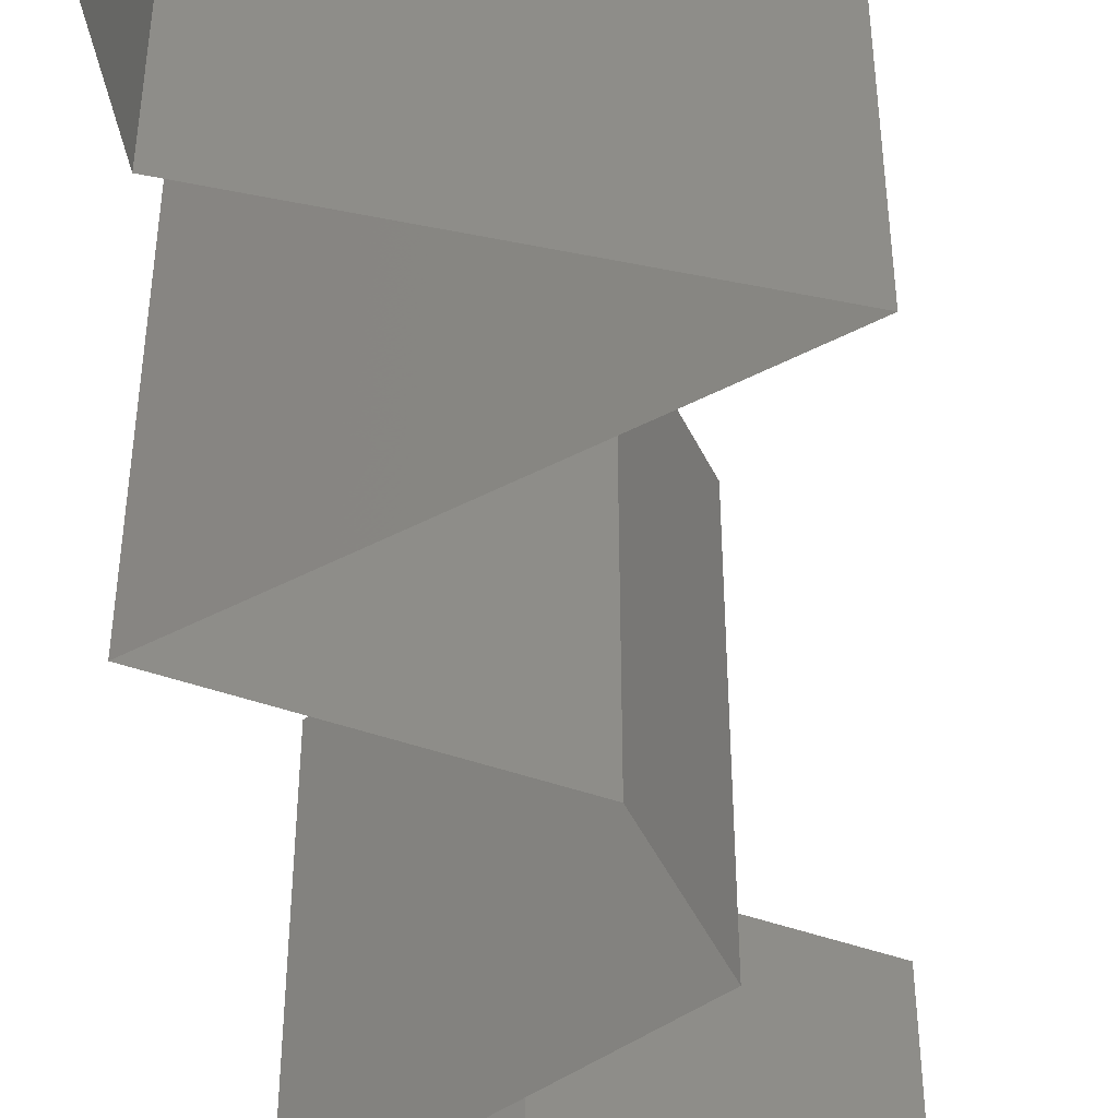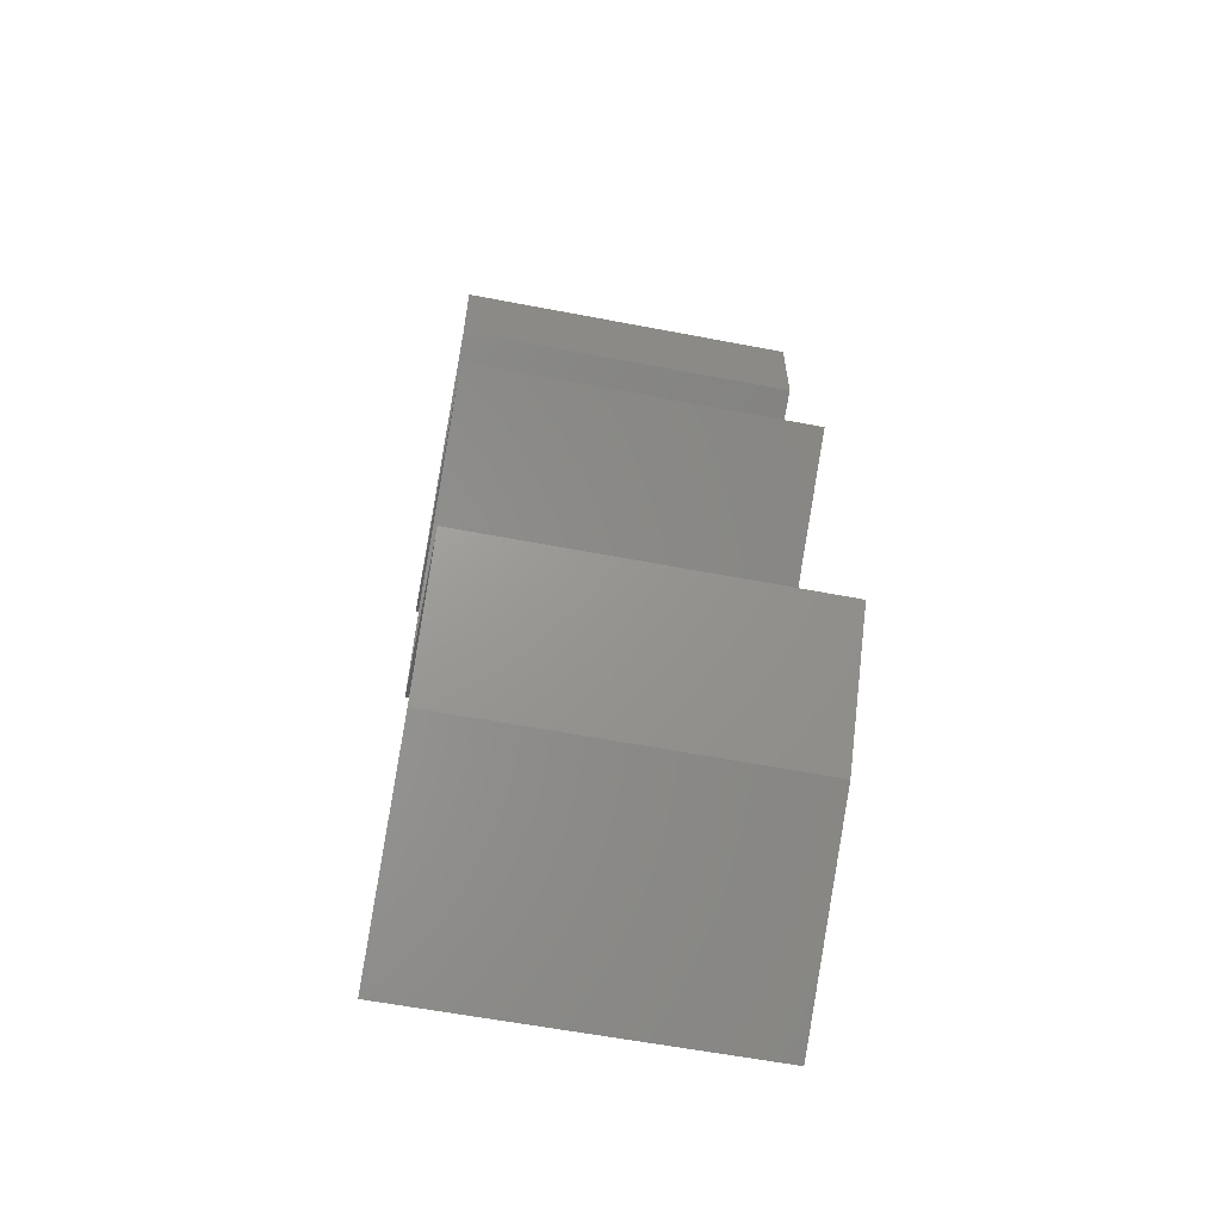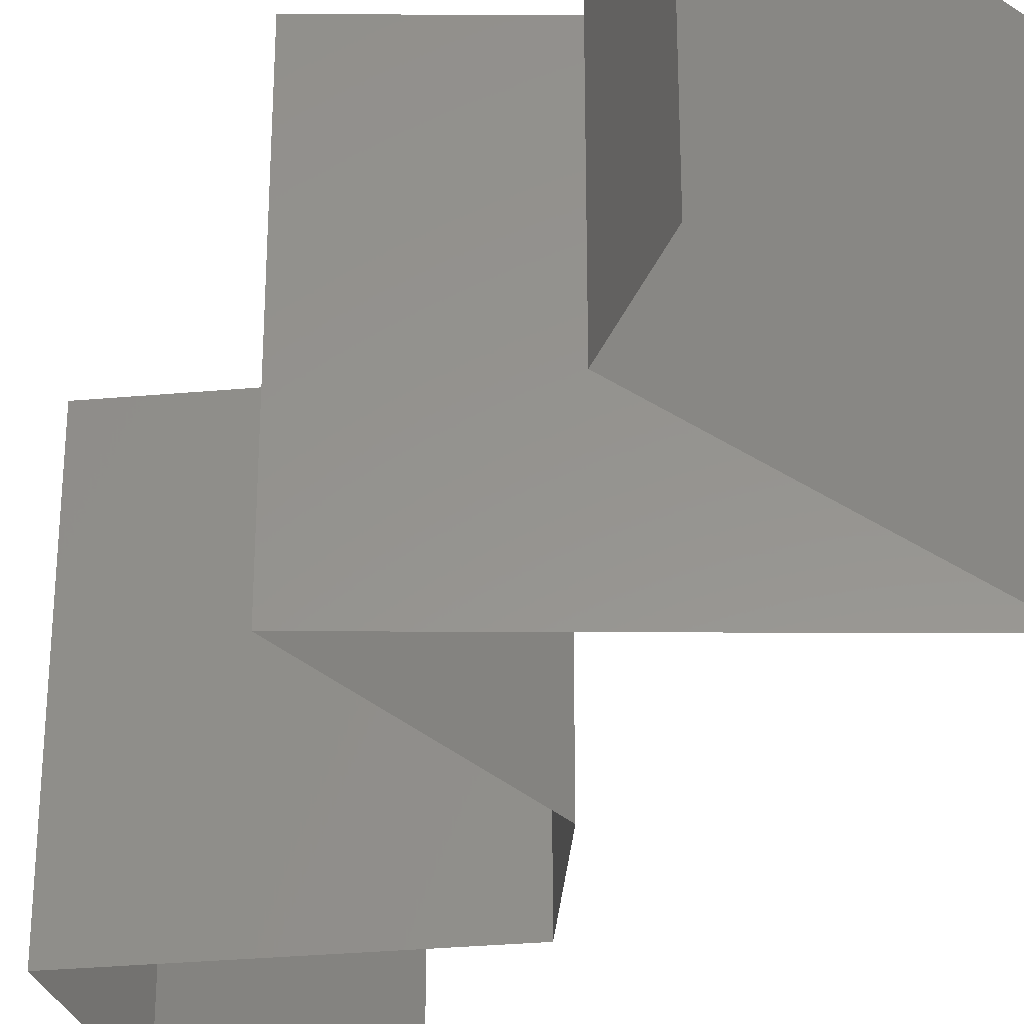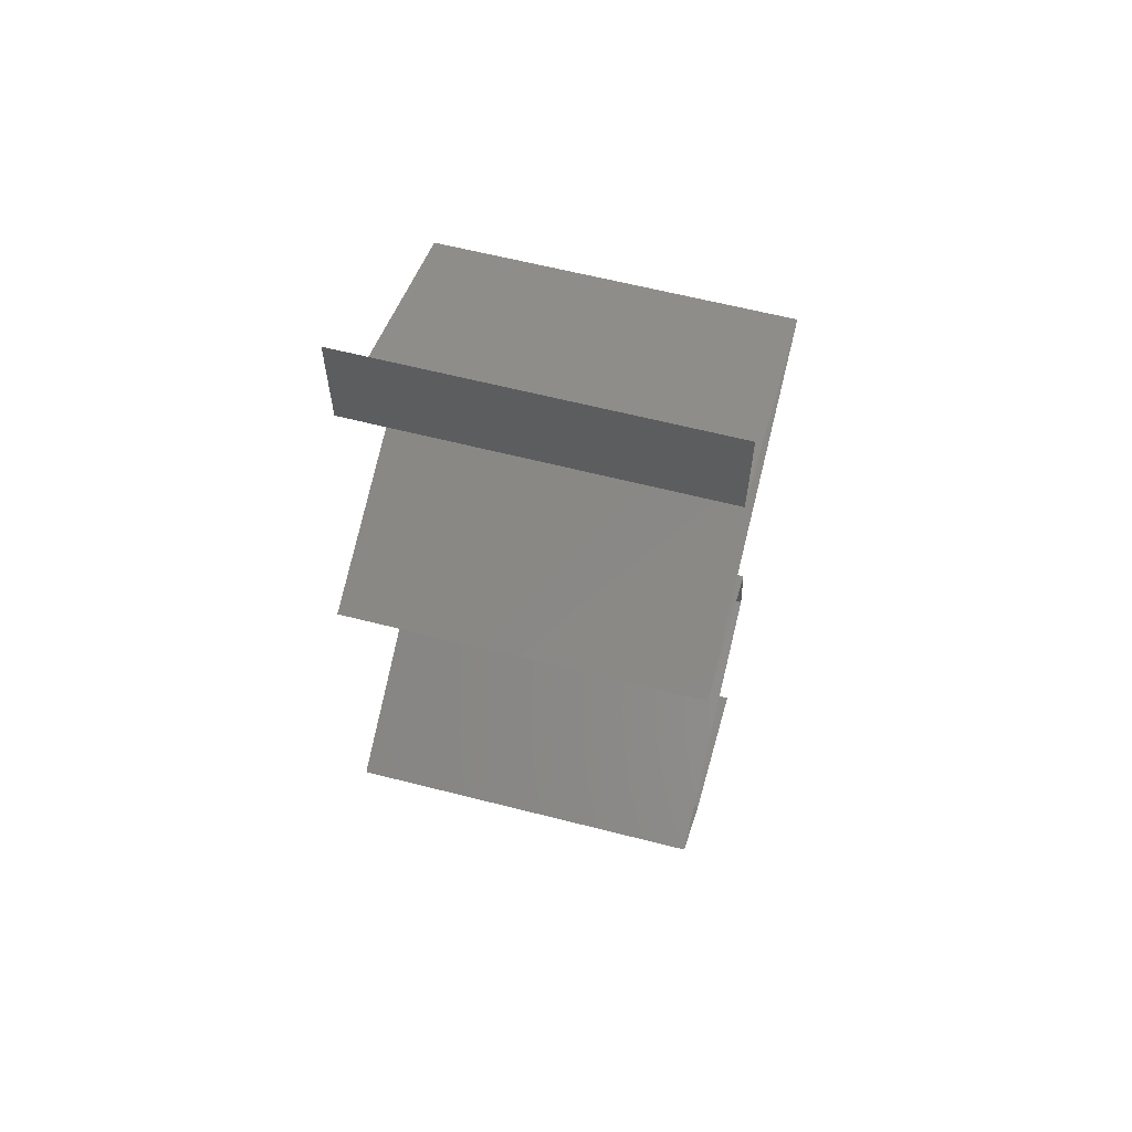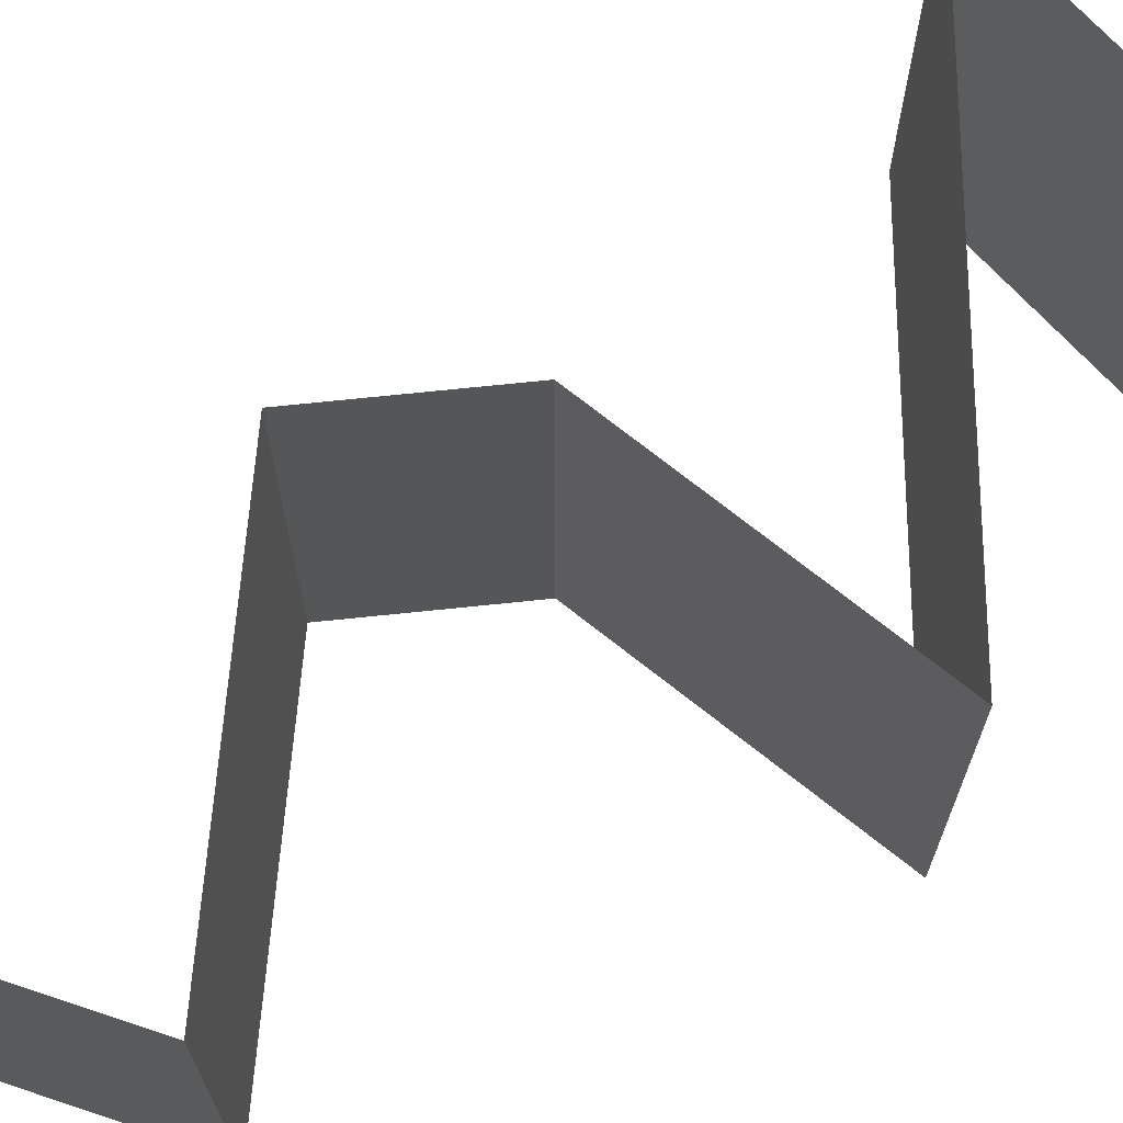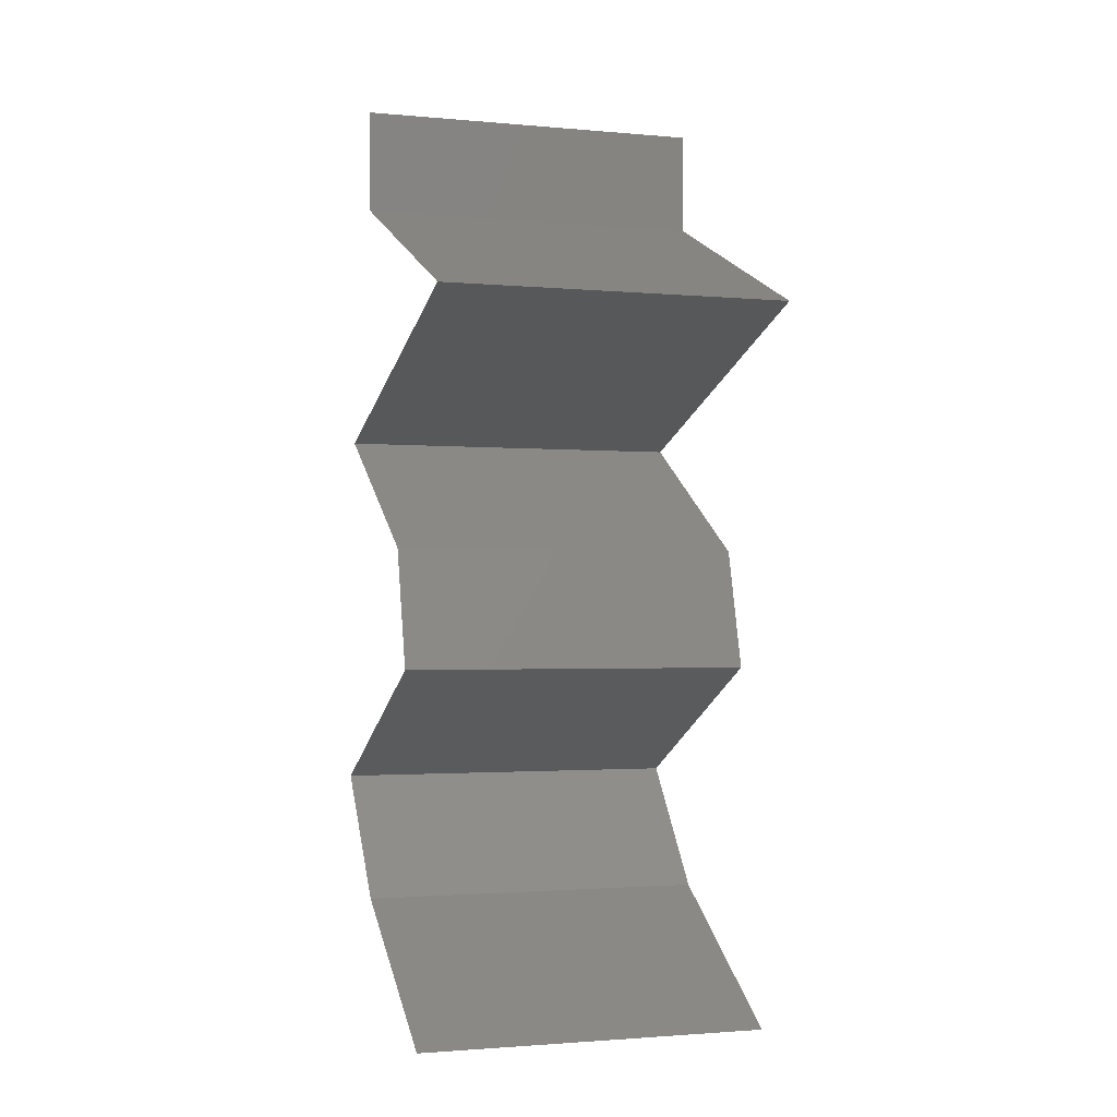
<metadata>
{"format":"stl","ext":"stl","renderer":"f3d","projection":"perspective","resolution":1024,"background":"white","views":[{"elev":-49.7,"azim":-169.3,"up":"+Z"},{"elev":-60.0,"azim":78.9,"up":"+Y"},{"elev":-33.0,"azim":160.7,"up":"+Z"},{"elev":62.4,"azim":104.5,"up":"+Y"},{"elev":74.4,"azim":69.4,"up":"+Z"},{"elev":-1.8,"azim":-108.3,"up":"+Y"}]}
</metadata>
<code>
# stl→obj: 54 verts, 76 faces
v 0.04 0.05412 0.01
v 0.04 0.05706 0.005
v 0.04 0.06 0.01
v 0.04 0.05706 0.015
v 0.04 0.06 0
v 0.04 0.05412 0
v 0.04 0.05412 0.02
v 0.04 0.06 0.02
v 0.02433 0.04736 0.02
v 0.03086 0.05017 0.01244
v 0.03216 0.05074 0.02
v 0.02433 0.04736 0.01
v 0.03429 0.05166 0.006296
v 0.03586 0.05233 0.01487
v 0.02433 0.04736 0
v 0.02928 0.04949 0.005691
v 0.03216 0.05074 0
v 0.04401 0.04059 0.01
v 0.03654 0.04316 0.01219
v 0.04401 0.04059 0.02
v 0.03417 0.04397 0.02
v 0.03118 0.045 0.00739
v 0.03417 0.04397 0
v 0.03006 0.04539 0.01402
v 0.03909 0.04228 0.005
v 0.04401 0.04059 0
v 0.03846 0.03721 0
v 0.03291 0.03383 0.01
v 0.03846 0.03721 0.02
v 0.03291 0.03383 0
v 0.03291 0.03383 0.02
v 0.03201 0.03044 0.005
v 0.03112 0.02706 0
v 0.03112 0.02706 0.02
v 0.03201 0.03044 0.015
v 0.03112 0.02706 0.01
v 0.03797 0.02368 0
v 0.03807 0.02363 0.007595
v 0.04482 0.0203 0
v 0.04482 0.0203 0.01
v 0.03592 0.02469 0.01462
v 0.04063 0.02237 0.0146
v 0.04482 0.0203 0.02
v 0.03797 0.02368 0.02
v 0.04207 0.01691 0.015
v 0.03932 0.01353 0
v 0.04207 0.01691 0.005
v 0.03932 0.01353 0.01
v 0.03932 0.01353 0.02
v 0.03383 0.01015 0
v 0.02834 0.006765 0.01
v 0.03383 0.01015 0.02
v 0.02834 0.006765 0
v 0.02834 0.006765 0.02
f 1 2 3
f 3 4 1
f 5 2 6
f 7 4 8
f 3 2 5
f 8 4 3
f 6 2 1
f 1 4 7
f 9 10 11
f 12 10 9
f 1 13 6
f 7 14 1
f 15 16 12
f 6 13 17
f 13 14 10
f 1 14 13
f 11 14 7
f 17 16 15
f 16 10 12
f 10 14 11
f 16 13 10
f 17 13 16
f 18 19 20
f 20 19 21
f 15 22 23
f 12 22 15
f 21 24 9
f 23 25 26
f 9 24 12
f 26 25 18
f 22 25 23
f 19 25 22
f 21 19 24
f 18 25 19
f 19 22 24
f 24 22 12
f 27 18 28
f 28 18 29
f 27 26 18
f 18 20 29
f 28 30 27
f 29 31 28
f 30 32 33
f 34 35 31
f 28 35 36
f 36 32 28
f 28 32 30
f 31 35 28
f 33 32 36
f 36 35 34
f 37 38 39
f 33 38 37
f 39 38 40
f 36 38 33
f 34 41 36
f 40 42 43
f 41 42 38
f 44 41 34
f 43 42 44
f 44 42 41
f 38 42 40
f 41 38 36
f 43 45 40
f 46 47 48
f 40 47 39
f 48 45 49
f 48 47 40
f 49 45 43
f 40 45 48
f 39 47 46
f 50 48 51
f 51 48 52
f 50 46 48
f 52 48 49
f 53 50 51
f 51 52 54

</code>
